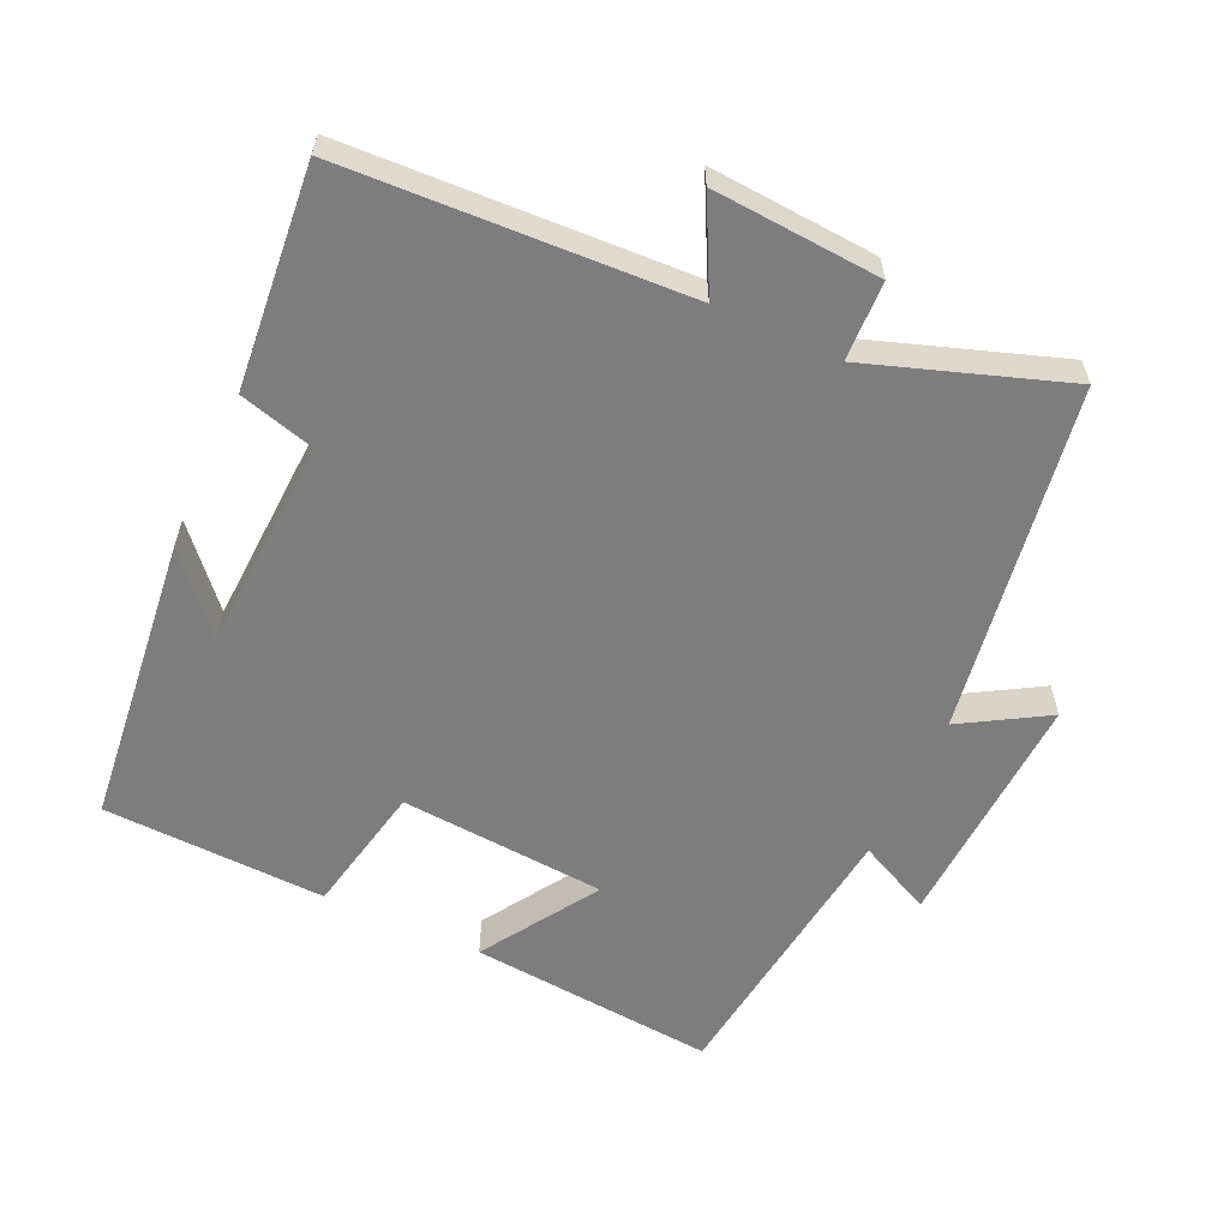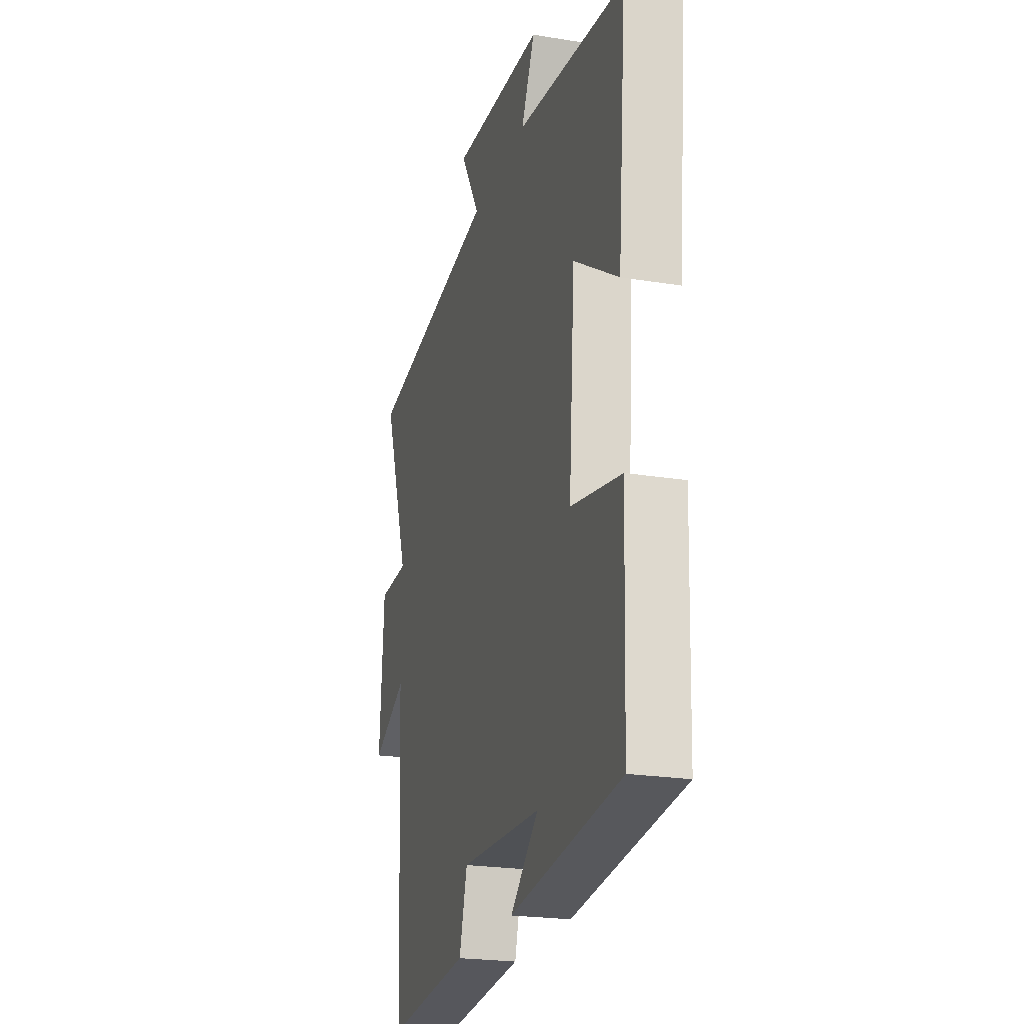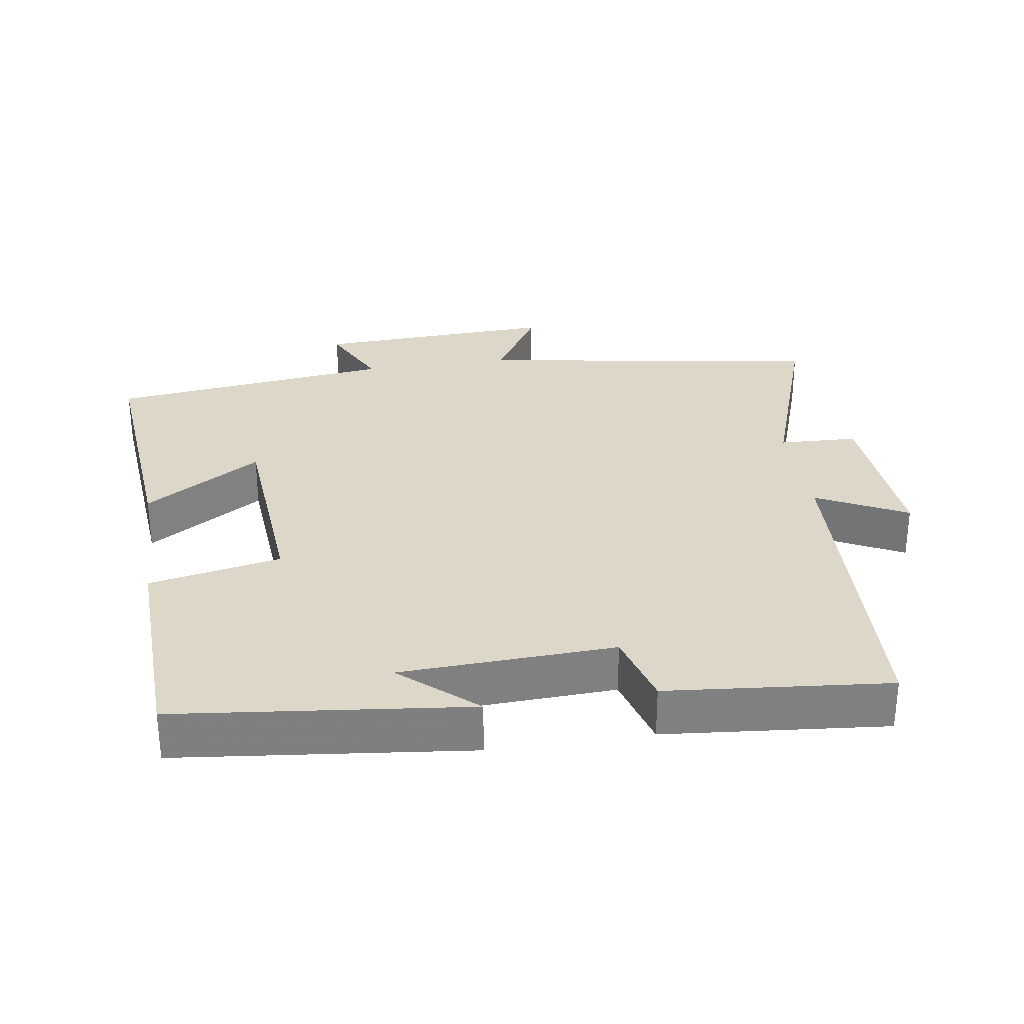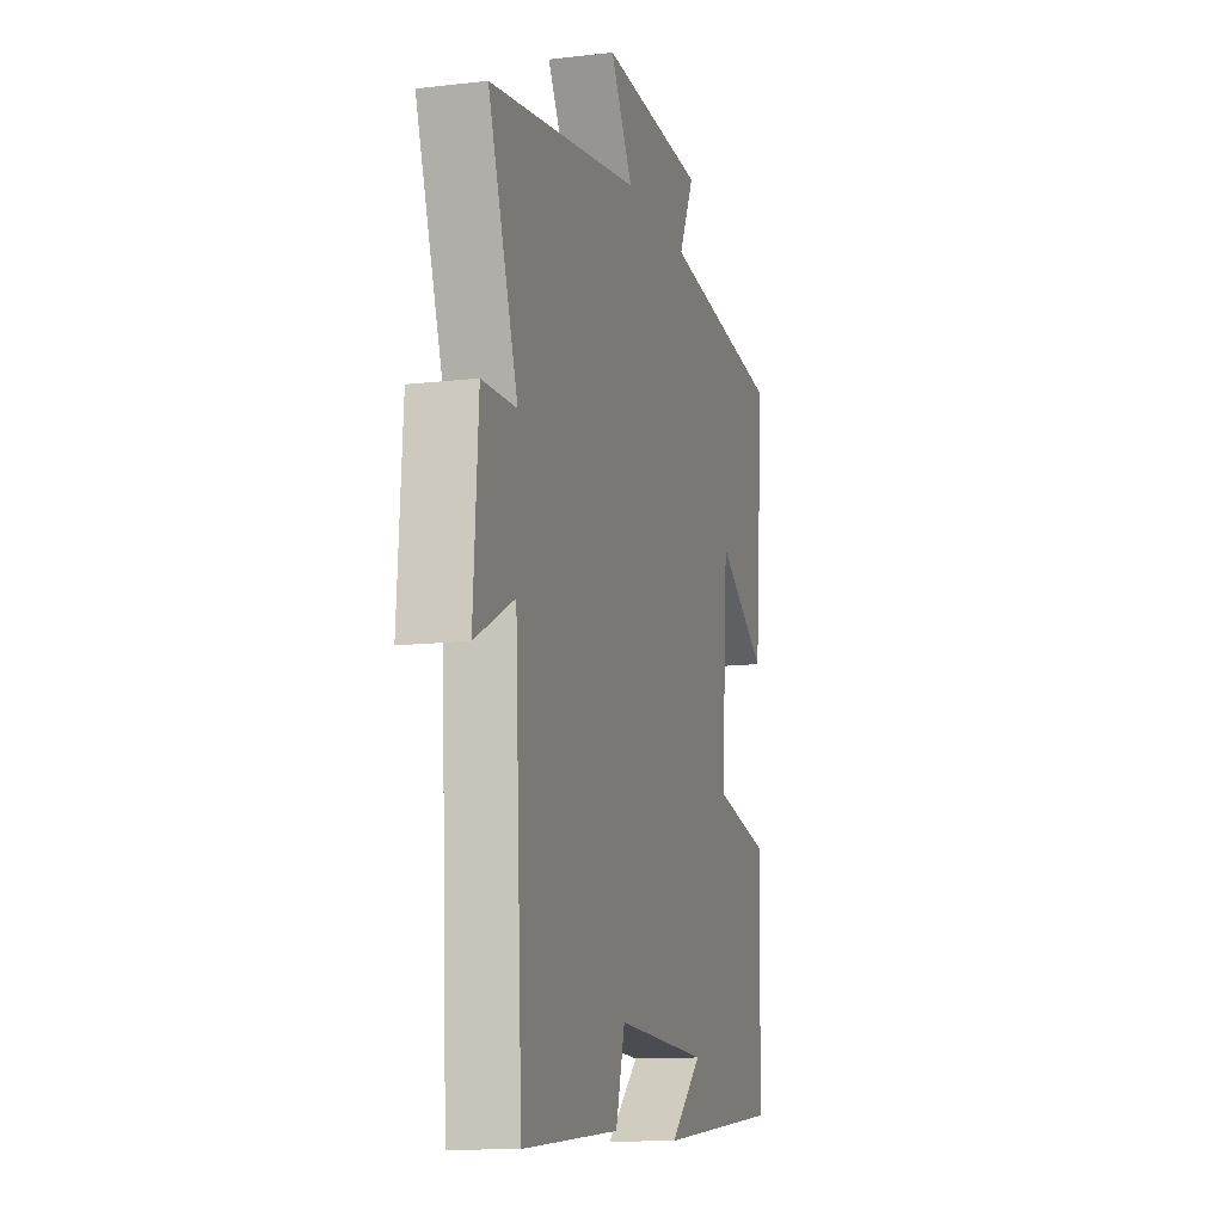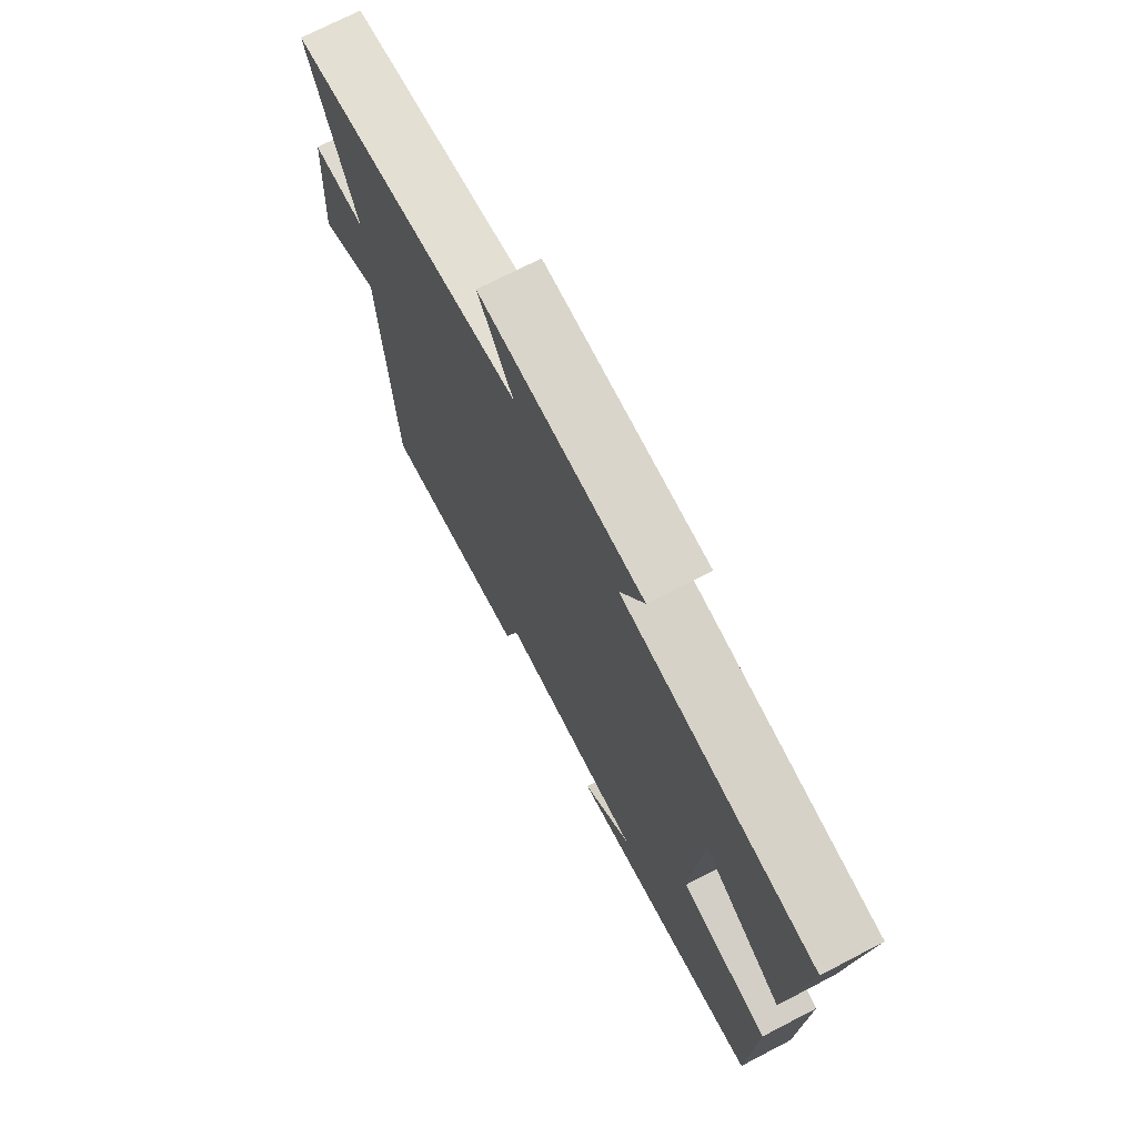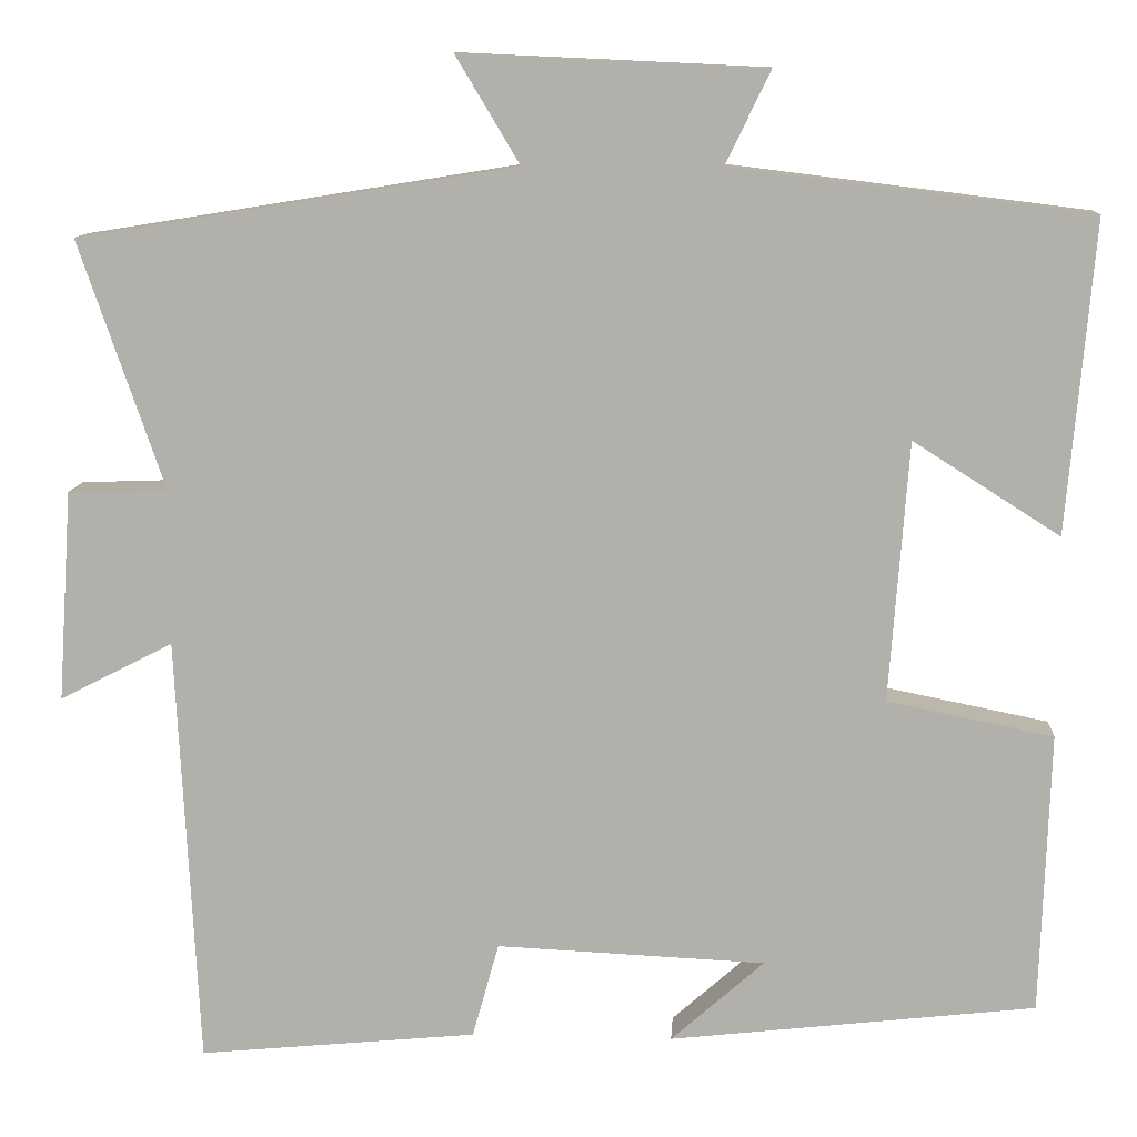
<metadata>
{"format":"obj","ext":"obj","renderer":"f3d","projection":"perspective","resolution":1024,"background":"white","views":[{"elev":-59.2,"azim":-114.8,"up":"+Y"},{"elev":-22.5,"azim":74.2,"up":"+Z"},{"elev":30.3,"azim":171.3,"up":"+Y"},{"elev":-12.5,"azim":-74.6,"up":"+Z"},{"elev":72.2,"azim":62.6,"up":"+Z"},{"elev":10.8,"azim":3.6,"up":"+Z"}]}
</metadata>
<code>
v 0.489 0.07 -0.453
v 0.072 0.07 -0.5
v 0.178 0.07 -0.406
v -0.128 0.07 -0.392
v -0.158 0.07 -0.5
v -0.475 0.07 -0.53
v -0.5 0.07 -0.04
v -0.629 0.07 -0.106
v -0.613 0.07 0.134
v -0.5 0.07 0.138
v -0.597 0.07 0.42
v -0.099 0.07 0.5
v -0.172 0.07 0.622
v 0.174 0.07 0.606
v 0.123 0.07 0.5
v 0.531 0.07 0.45
v 0.5 0.07 0.095
v 0.333 0.07 0.201
v 0.311 0.07 -0.095
v 0.5 0.07 -0.133
v 0.489 0 -0.453
v 0.072 0 -0.5
v 0.178 0 -0.406
v -0.128 0 -0.392
v -0.158 0 -0.5
v -0.475 0 -0.53
v -0.5 0 -0.04
v -0.629 0 -0.106
v -0.613 0 0.134
v -0.5 0 0.138
v -0.597 0 0.42
v -0.099 0 0.5
v -0.172 0 0.622
v 0.174 0 0.606
v 0.123 0 0.5
v 0.531 0 0.45
v 0.5 0 0.095
v 0.333 0 0.201
v 0.311 0 -0.095
v 0.5 0 -0.133
f 19 20 1
f 15 16 17 18
f 15 18 19
f 12 13 14 15
f 12 15 19
f 11 12 19
f 10 11 19
f 7 8 9 10
f 6 7 10
f 5 6 10
f 4 5 10
f 3 4 10 19
f 1 2 3
f 1 3 19
f 21 40 39
f 38 37 36 35
f 39 38 35
f 35 34 33 32
f 39 35 32
f 39 32 31
f 39 31 30
f 30 29 28 27
f 30 27 26
f 30 26 25
f 30 25 24
f 39 30 24 23
f 23 22 21
f 39 23 21
f 1 21 22 2
f 2 22 23 3
f 3 23 24 4
f 4 24 25 5
f 5 25 26 6
f 6 26 27 7
f 7 27 28 8
f 8 28 29 9
f 9 29 30 10
f 10 30 31 11
f 11 31 32 12
f 12 32 33 13
f 13 33 34 14
f 14 34 35 15
f 15 35 36 16
f 16 36 37 17
f 17 37 38 18
f 18 38 39 19
f 19 39 40 20
f 20 40 21 1

</code>
